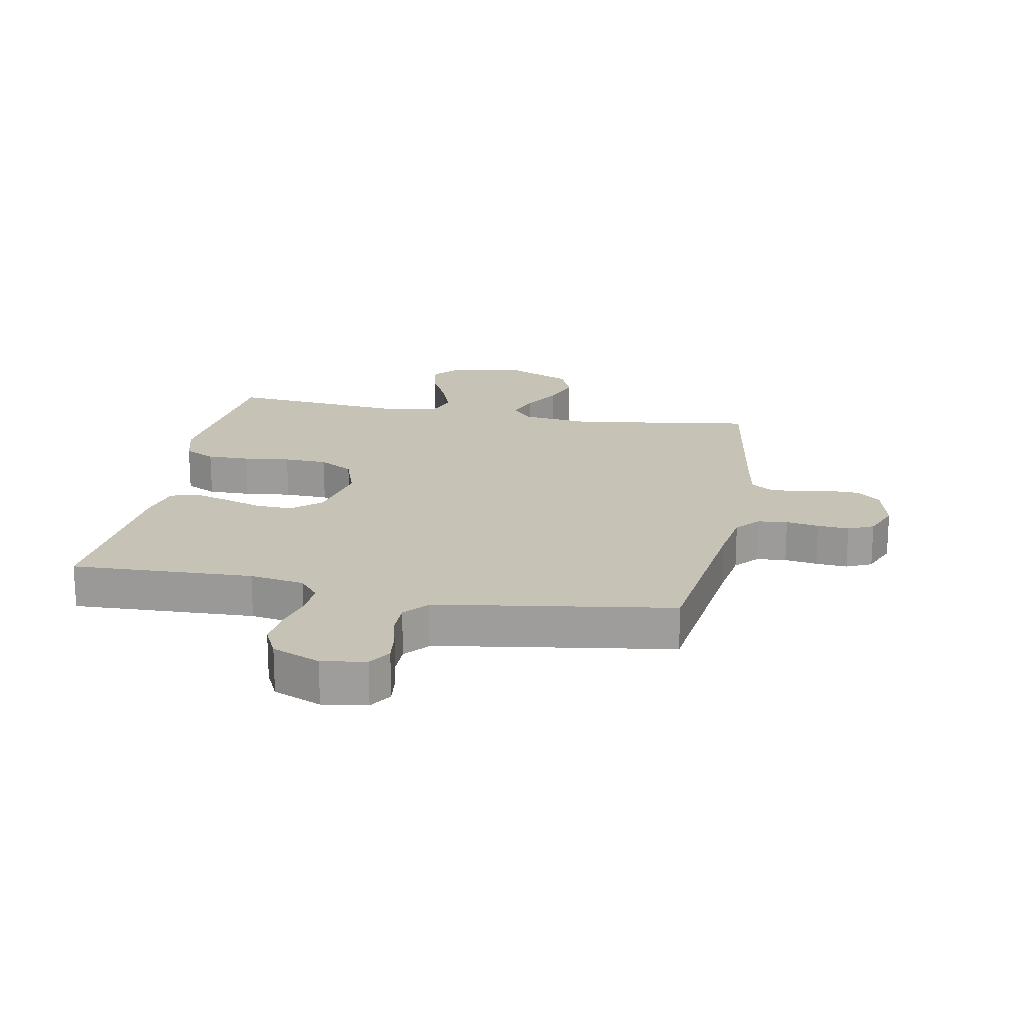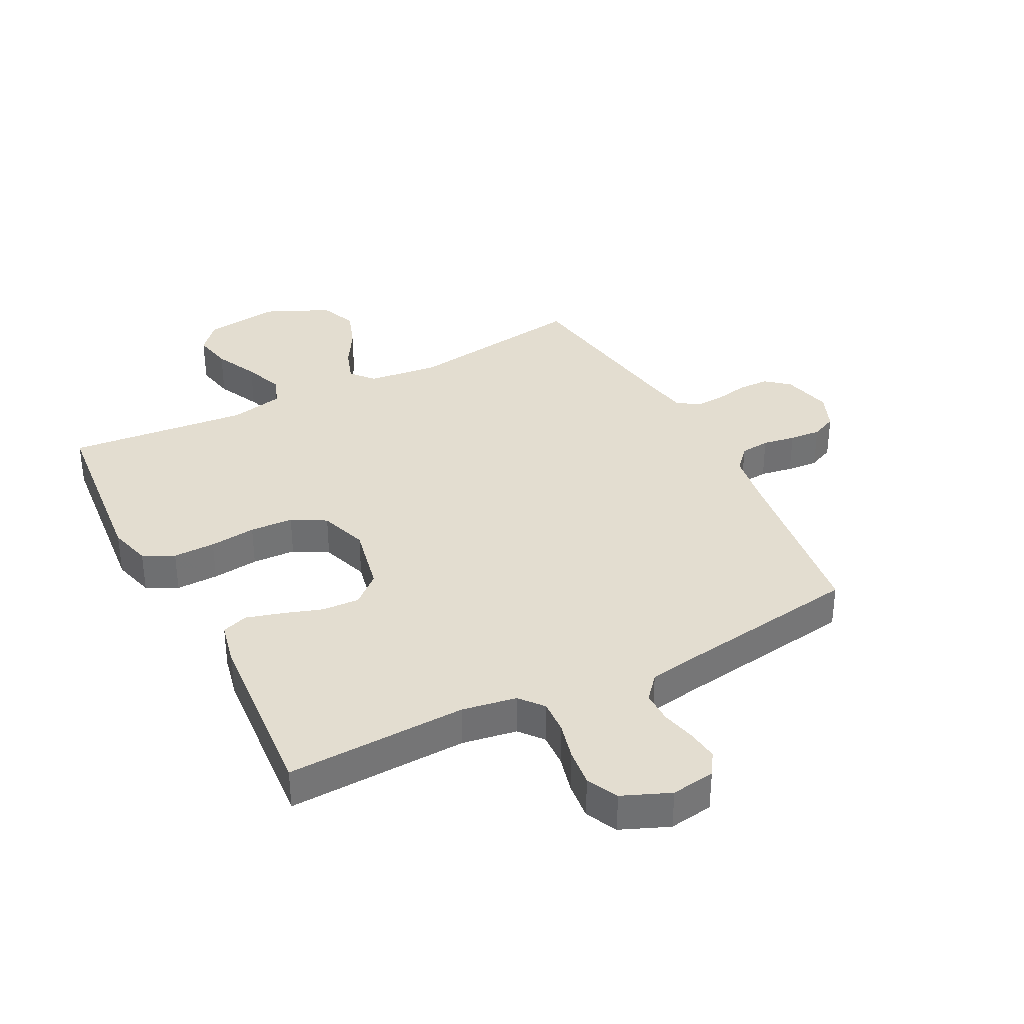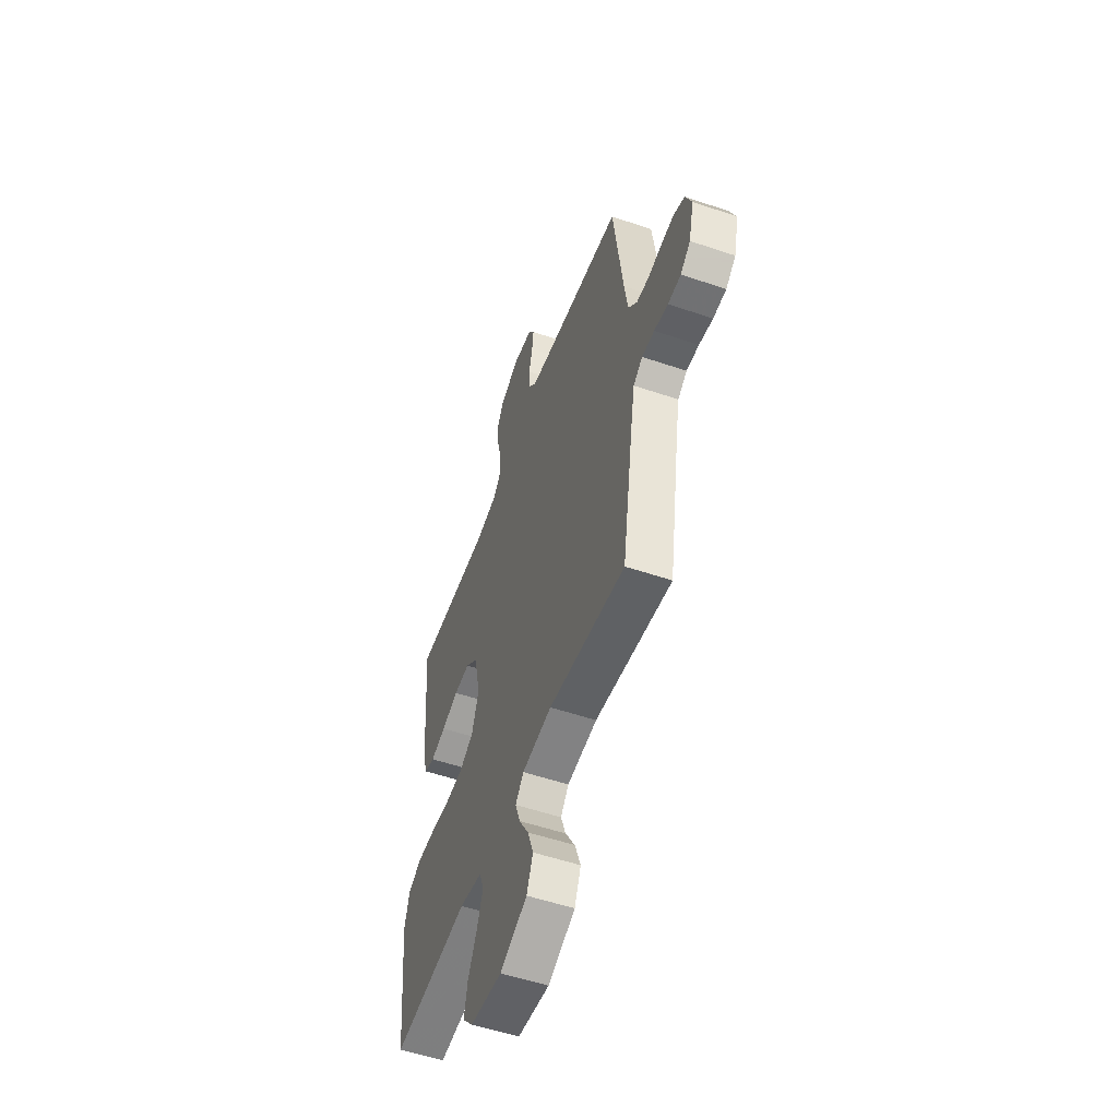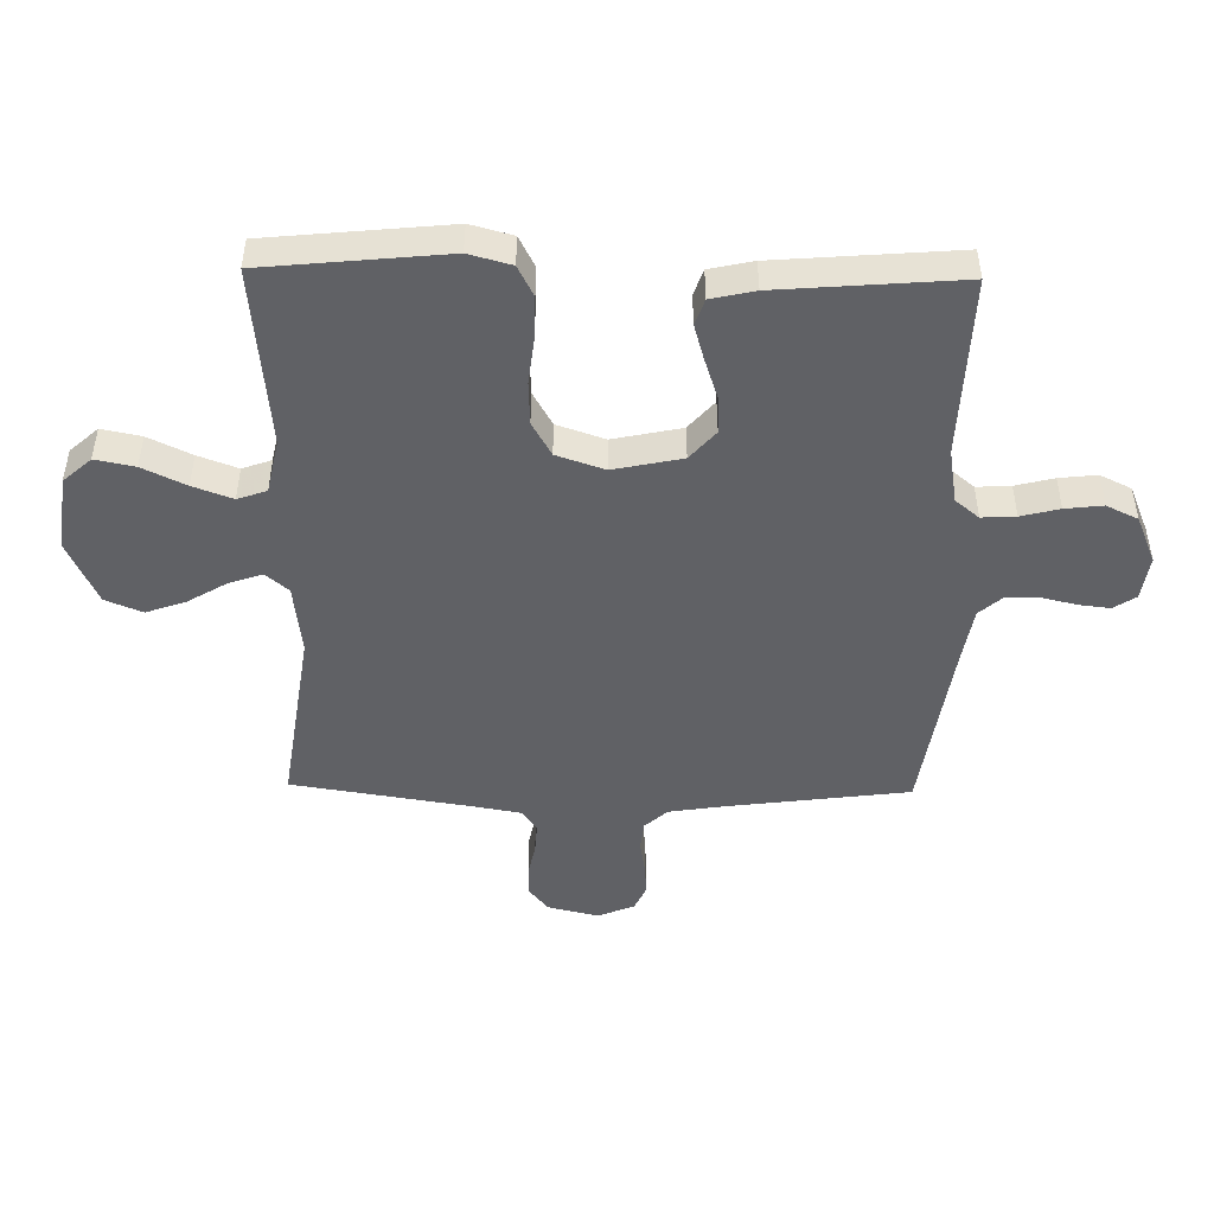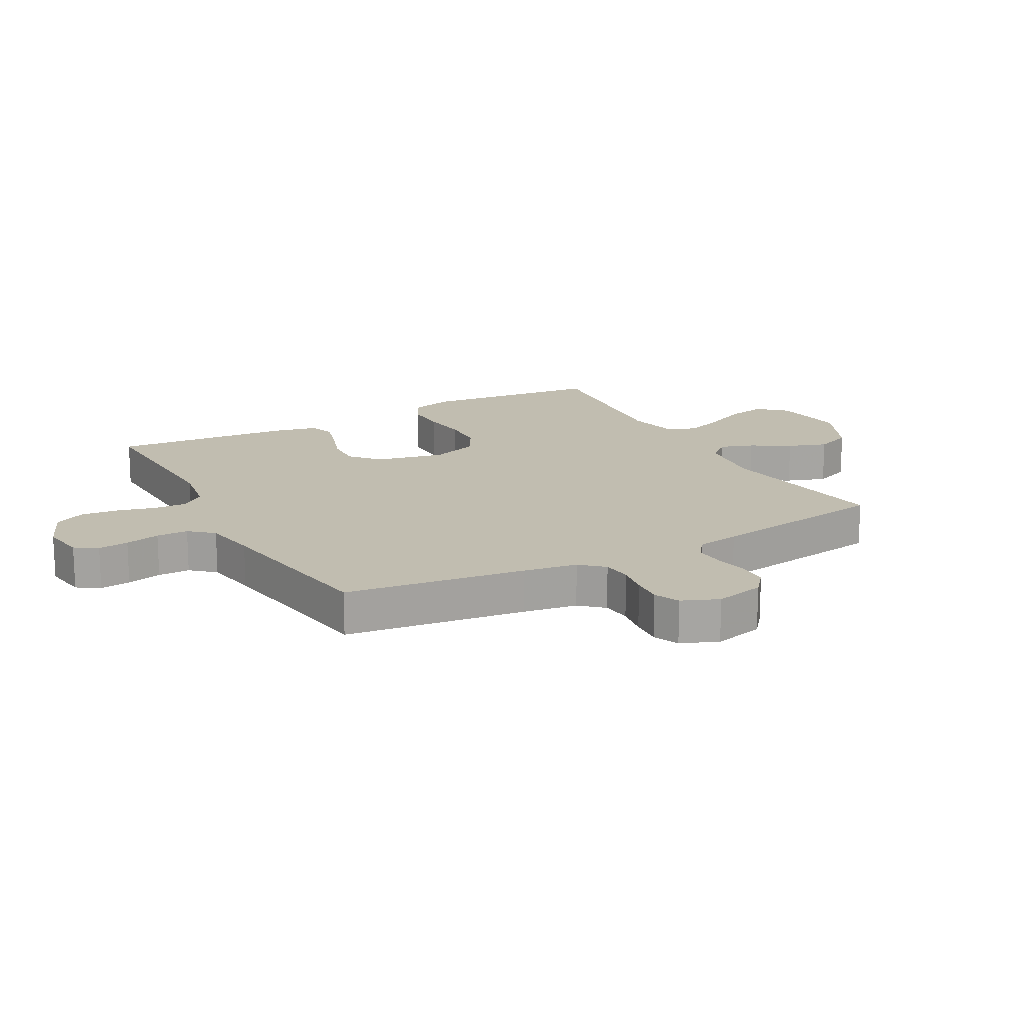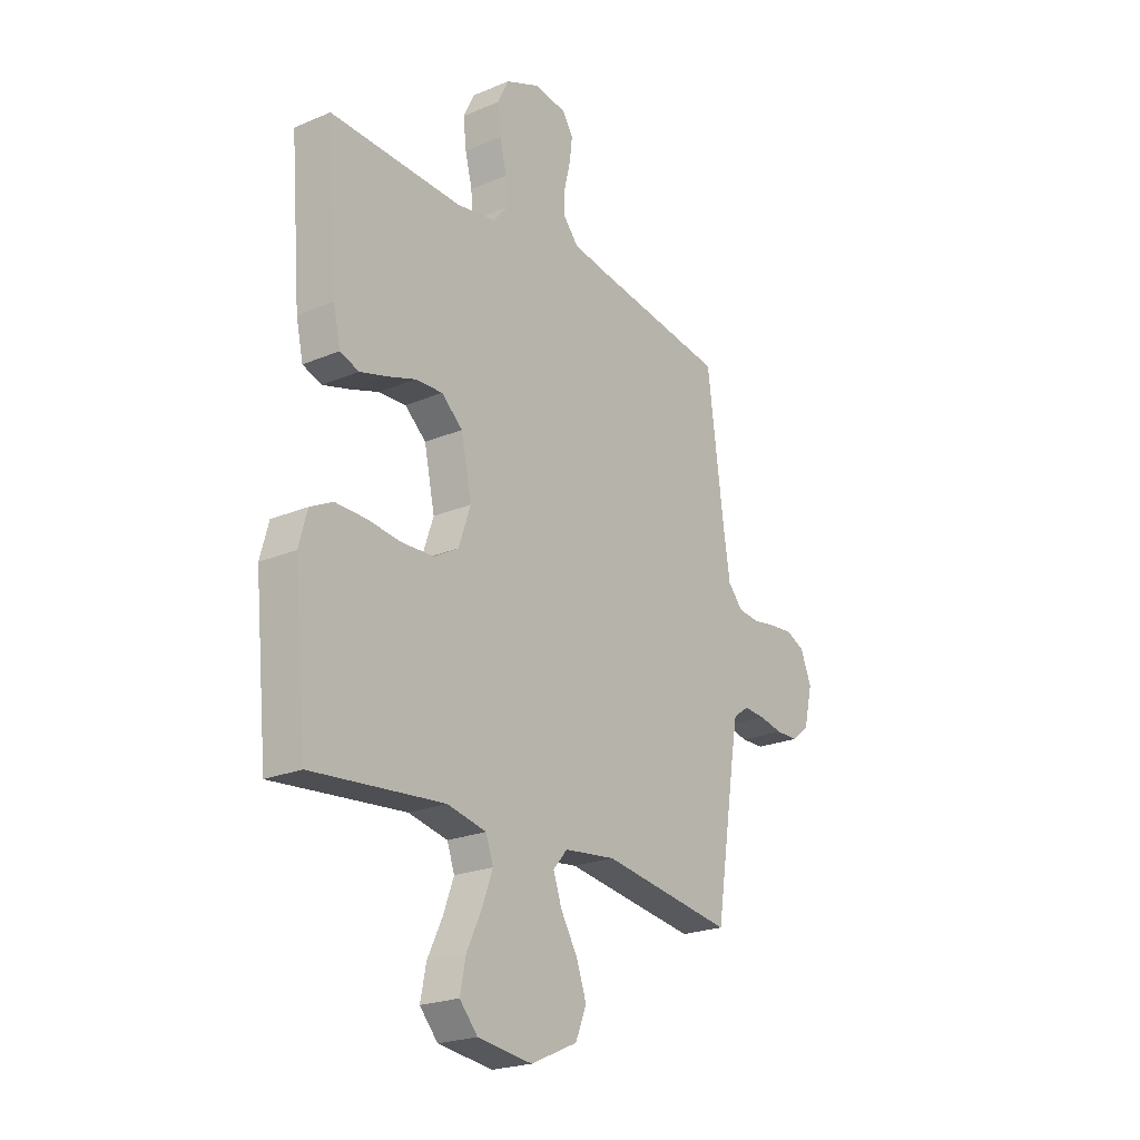
<metadata>
{"format":"obj","ext":"obj","renderer":"f3d","projection":"perspective","resolution":1024,"background":"white","views":[{"elev":19.3,"azim":10.6,"up":"+Y"},{"elev":35.5,"azim":-27.3,"up":"+Y"},{"elev":-54.2,"azim":70.2,"up":"+Z"},{"elev":-47.7,"azim":-91.0,"up":"+Y"},{"elev":16.7,"azim":61.4,"up":"+Y"},{"elev":-22.5,"azim":-54.0,"up":"+Z"}]}
</metadata>
<code>
v 0.5 0.07 -0.5
v 0.2 0.07 -0.456
v 0.083 0.07 -0.47
v 0.051 0.07 -0.508
v 0.07 0.07 -0.563
v 0.108 0.07 -0.627
v 0.131 0.07 -0.692
v 0.106 0.07 -0.753
v 0 0.07 -0.801
v -0.124 0.07 -0.785
v -0.165 0.07 -0.739
v -0.152 0.07 -0.674
v -0.118 0.07 -0.603
v -0.094 0.07 -0.538
v -0.111 0.07 -0.49
v -0.2 0.07 -0.471
v -0.5 0.07 -0.5
v -0.53 0.07 -0.2
v -0.511 0.07 -0.13
v -0.46 0.07 -0.104
v -0.39 0.07 -0.105
v -0.313 0.07 -0.114
v -0.241 0.07 -0.111
v -0.185 0.07 -0.079
v -0.158 0.07 0
v -0.182 0.07 0.113
v -0.23 0.07 0.155
v -0.292 0.07 0.152
v -0.358 0.07 0.13
v -0.417 0.07 0.113
v -0.46 0.07 0.128
v -0.476 0.07 0.2
v -0.5 0.07 0.5
v -0.2 0.07 0.489
v -0.11 0.07 0.504
v -0.078 0.07 0.543
v -0.081 0.07 0.599
v -0.097 0.07 0.662
v -0.104 0.07 0.724
v -0.079 0.07 0.776
v 0 0.07 0.809
v 0.073 0.07 0.798
v 0.097 0.07 0.761
v 0.091 0.07 0.71
v 0.077 0.07 0.652
v 0.077 0.07 0.599
v 0.111 0.07 0.56
v 0.2 0.07 0.545
v 0.5 0.07 0.5
v 0.539 0.07 0.2
v 0.553 0.07 0.11
v 0.587 0.07 0.072
v 0.636 0.07 0.067
v 0.69 0.07 0.076
v 0.742 0.07 0.08
v 0.784 0.07 0.061
v 0.809 0.07 0
v 0.789 0.07 -0.083
v 0.75 0.07 -0.115
v 0.699 0.07 -0.116
v 0.645 0.07 -0.105
v 0.596 0.07 -0.102
v 0.56 0.07 -0.127
v 0.547 0.07 -0.2
v 0.5 0 -0.5
v 0.2 0 -0.456
v 0.083 0 -0.47
v 0.051 0 -0.508
v 0.07 0 -0.563
v 0.108 0 -0.627
v 0.131 0 -0.692
v 0.106 0 -0.753
v 0 0 -0.801
v -0.124 0 -0.785
v -0.165 0 -0.739
v -0.152 0 -0.674
v -0.118 0 -0.603
v -0.094 0 -0.538
v -0.111 0 -0.49
v -0.2 0 -0.471
v -0.5 0 -0.5
v -0.53 0 -0.2
v -0.511 0 -0.13
v -0.46 0 -0.104
v -0.39 0 -0.105
v -0.313 0 -0.114
v -0.241 0 -0.111
v -0.185 0 -0.079
v -0.158 0 0
v -0.182 0 0.113
v -0.23 0 0.155
v -0.292 0 0.152
v -0.358 0 0.13
v -0.417 0 0.113
v -0.46 0 0.128
v -0.476 0 0.2
v -0.5 0 0.5
v -0.2 0 0.489
v -0.11 0 0.504
v -0.078 0 0.543
v -0.081 0 0.599
v -0.097 0 0.662
v -0.104 0 0.724
v -0.079 0 0.776
v 0 0 0.809
v 0.073 0 0.798
v 0.097 0 0.761
v 0.091 0 0.71
v 0.077 0 0.652
v 0.077 0 0.599
v 0.111 0 0.56
v 0.2 0 0.545
v 0.5 0 0.5
v 0.539 0 0.2
v 0.553 0 0.11
v 0.587 0 0.072
v 0.636 0 0.067
v 0.69 0 0.076
v 0.742 0 0.08
v 0.784 0 0.061
v 0.809 0 0
v 0.789 0 -0.083
v 0.75 0 -0.115
v 0.699 0 -0.116
v 0.645 0 -0.105
v 0.596 0 -0.102
v 0.56 0 -0.127
v 0.547 0 -0.2
f 58 59 60 61
f 58 61 62
f 57 58 62
f 56 57 62
f 53 54 55 56
f 53 56 62 63
f 48 49 50
f 47 48 50 51
f 42 43 44 45
f 42 45 46
f 41 42 46
f 40 41 46
f 37 38 39 40
f 36 37 40 46
f 35 36 46 47
f 31 32 33 34
f 31 34 35
f 28 29 30 31
f 28 31 35 47
f 19 20 21 22
f 19 22 23
f 16 17 18 19
f 15 16 19 23
f 14 15 23 24
f 10 11 12 13
f 10 13 14
f 9 10 14
f 5 6 7 8
f 4 5 8 9
f 64 1 2
f 63 64 2 3
f 52 53 63 3
f 47 51 52 3
f 27 28 47
f 26 27 47
f 25 26 47 3
f 4 9 14 24
f 3 4 24 25
f 125 124 123 122
f 126 125 122
f 126 122 121
f 126 121 120
f 120 119 118 117
f 127 126 120 117
f 114 113 112
f 115 114 112 111
f 109 108 107 106
f 110 109 106
f 110 106 105
f 110 105 104
f 104 103 102 101
f 110 104 101 100
f 111 110 100 99
f 98 97 96 95
f 99 98 95
f 95 94 93 92
f 111 99 95 92
f 86 85 84 83
f 87 86 83
f 83 82 81 80
f 87 83 80 79
f 88 87 79 78
f 77 76 75 74
f 78 77 74
f 78 74 73
f 72 71 70 69
f 73 72 69 68
f 66 65 128
f 67 66 128 127
f 67 127 117 116
f 67 116 115 111
f 111 92 91
f 111 91 90
f 67 111 90 89
f 88 78 73 68
f 89 88 68 67
f 1 65 66 2
f 2 66 67 3
f 3 67 68 4
f 4 68 69 5
f 5 69 70 6
f 6 70 71 7
f 7 71 72 8
f 8 72 73 9
f 9 73 74 10
f 10 74 75 11
f 11 75 76 12
f 12 76 77 13
f 13 77 78 14
f 14 78 79 15
f 15 79 80 16
f 16 80 81 17
f 17 81 82 18
f 18 82 83 19
f 19 83 84 20
f 20 84 85 21
f 21 85 86 22
f 22 86 87 23
f 23 87 88 24
f 24 88 89 25
f 25 89 90 26
f 26 90 91 27
f 27 91 92 28
f 28 92 93 29
f 29 93 94 30
f 30 94 95 31
f 31 95 96 32
f 32 96 97 33
f 33 97 98 34
f 34 98 99 35
f 35 99 100 36
f 36 100 101 37
f 37 101 102 38
f 38 102 103 39
f 39 103 104 40
f 40 104 105 41
f 41 105 106 42
f 42 106 107 43
f 43 107 108 44
f 44 108 109 45
f 45 109 110 46
f 46 110 111 47
f 47 111 112 48
f 48 112 113 49
f 49 113 114 50
f 50 114 115 51
f 51 115 116 52
f 52 116 117 53
f 53 117 118 54
f 54 118 119 55
f 55 119 120 56
f 56 120 121 57
f 57 121 122 58
f 58 122 123 59
f 59 123 124 60
f 60 124 125 61
f 61 125 126 62
f 62 126 127 63
f 63 127 128 64
f 64 128 65 1

</code>
